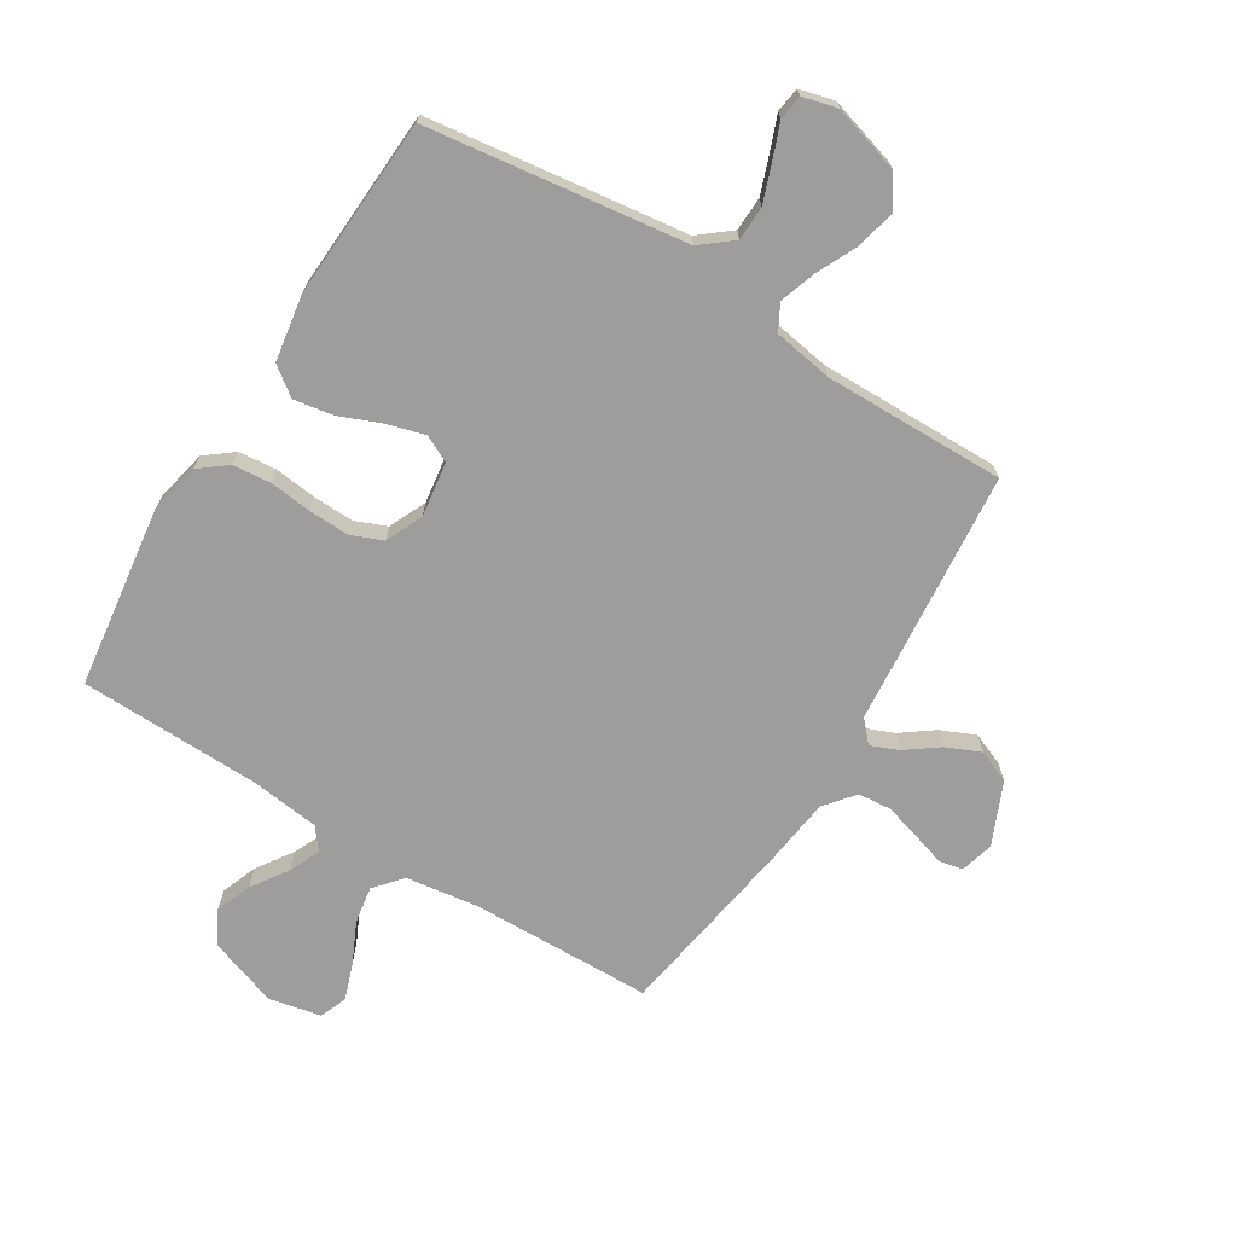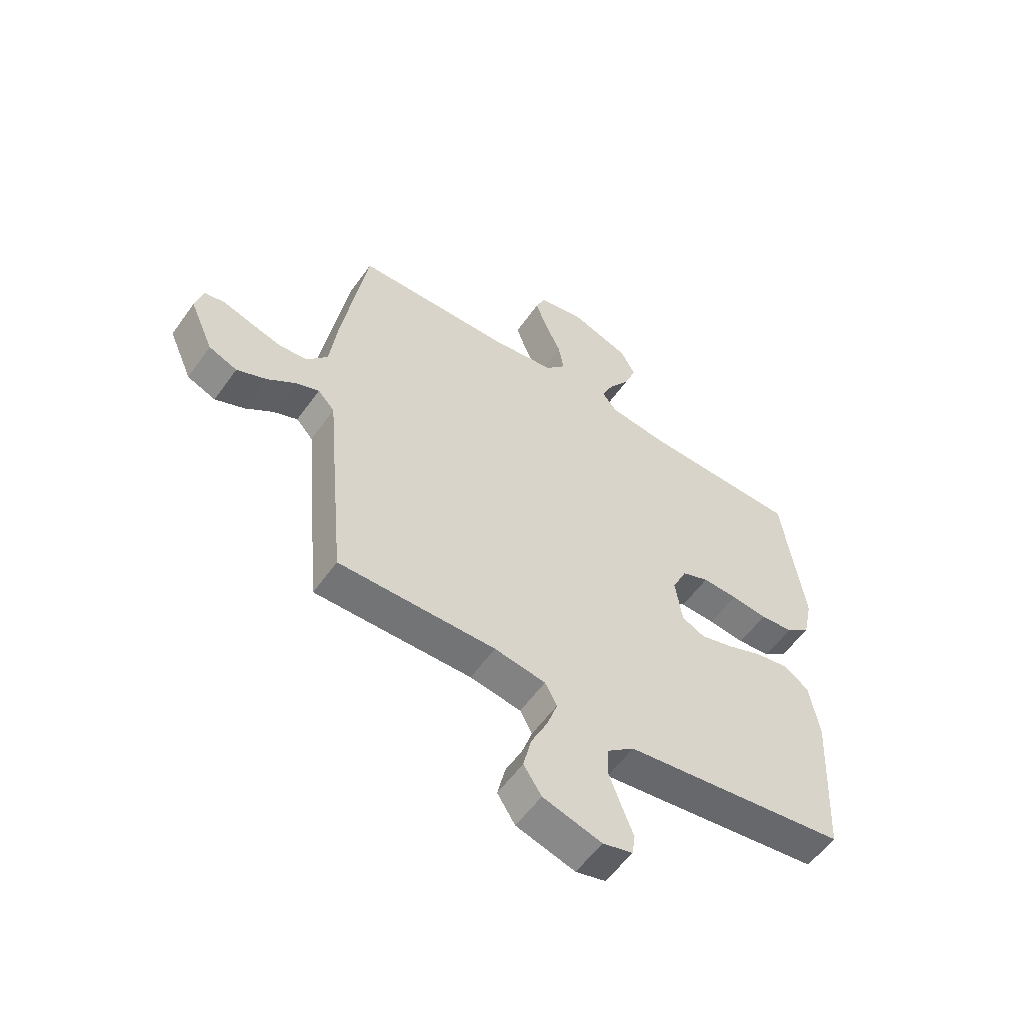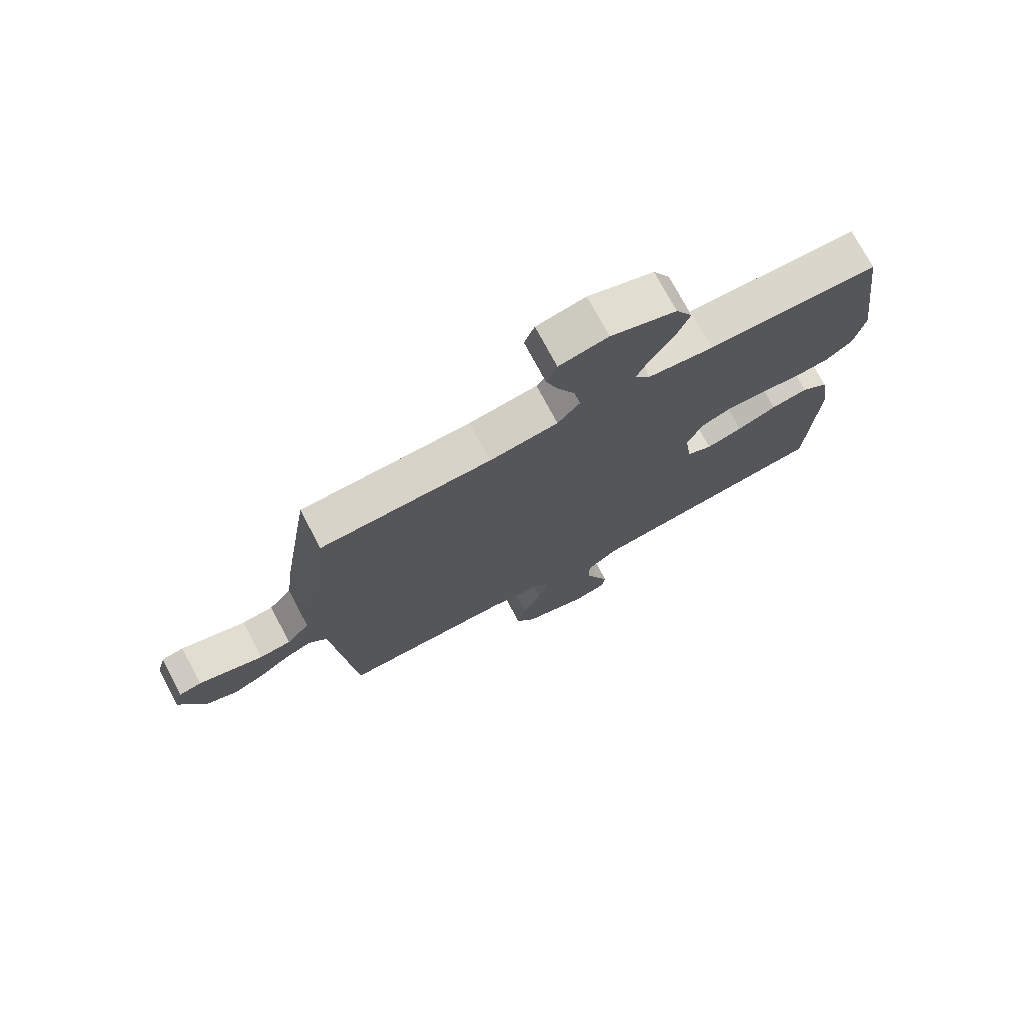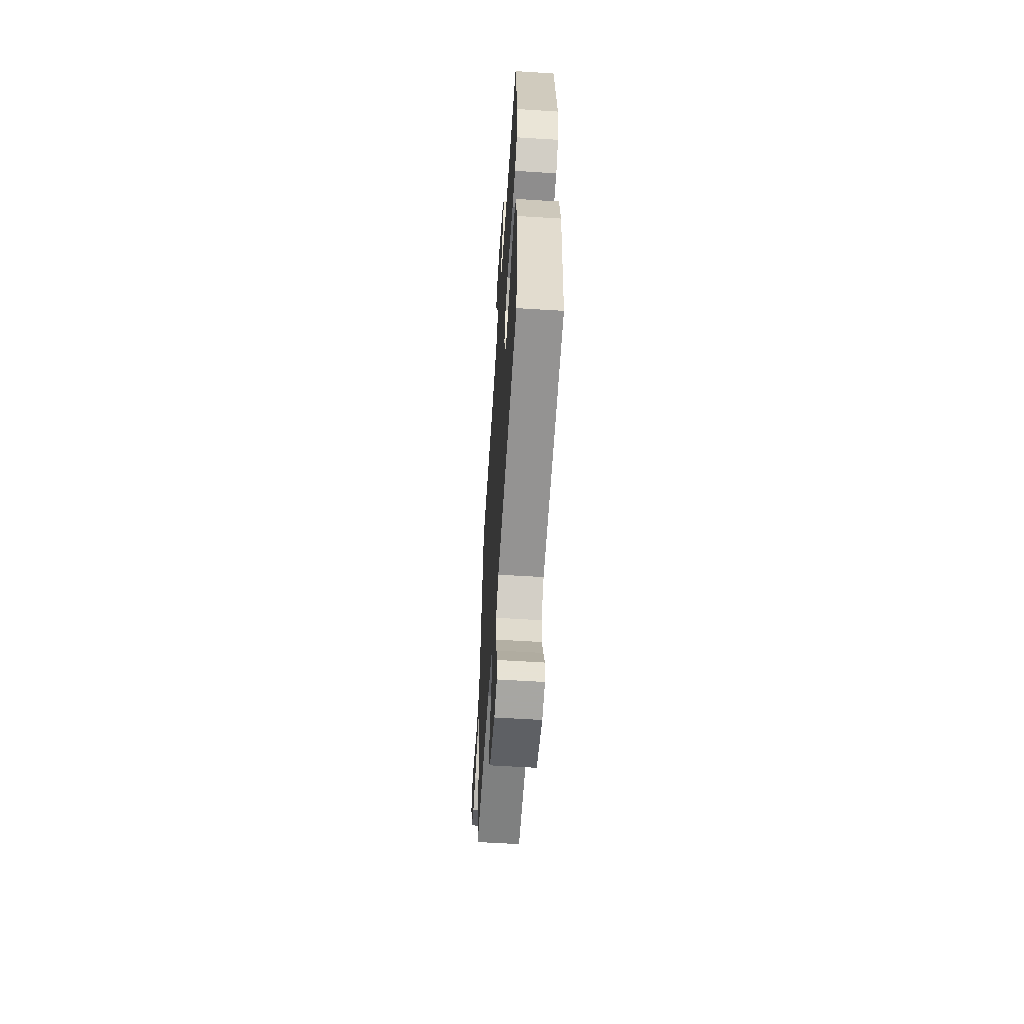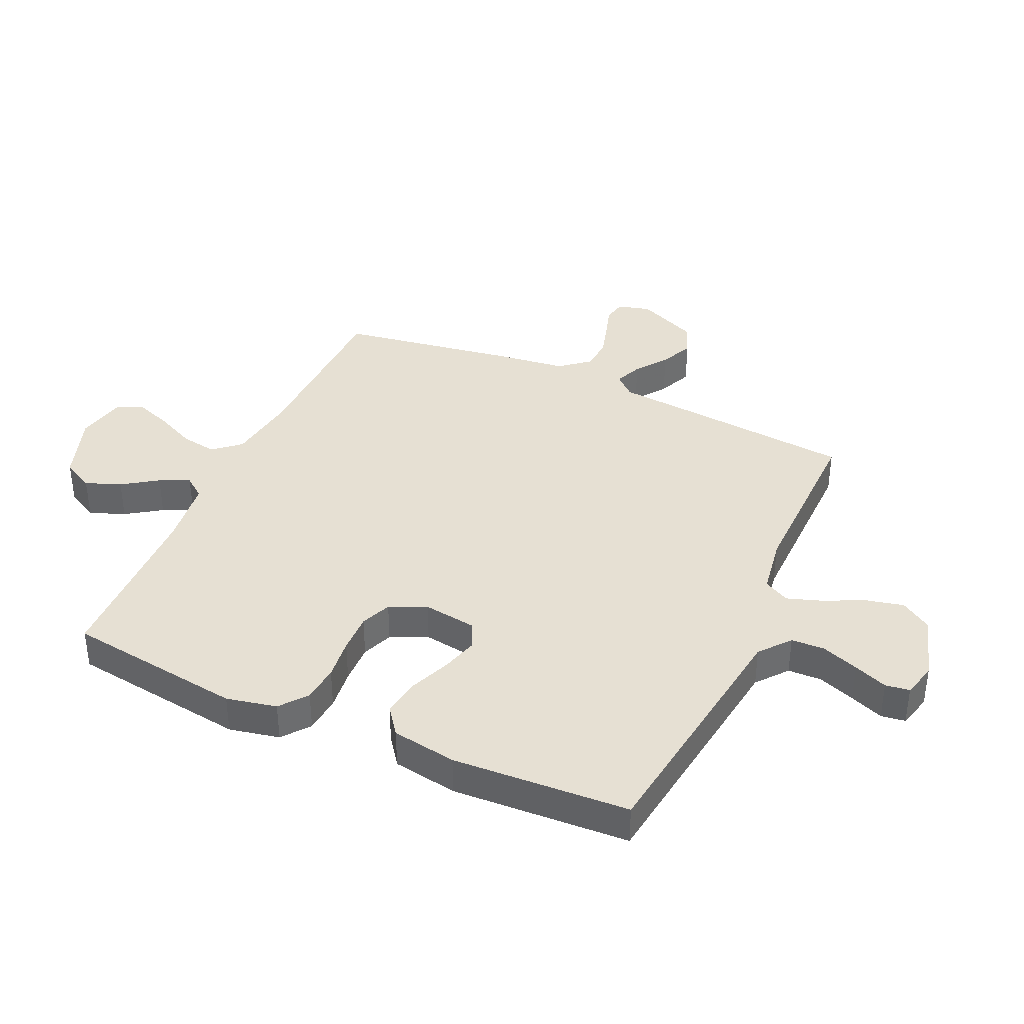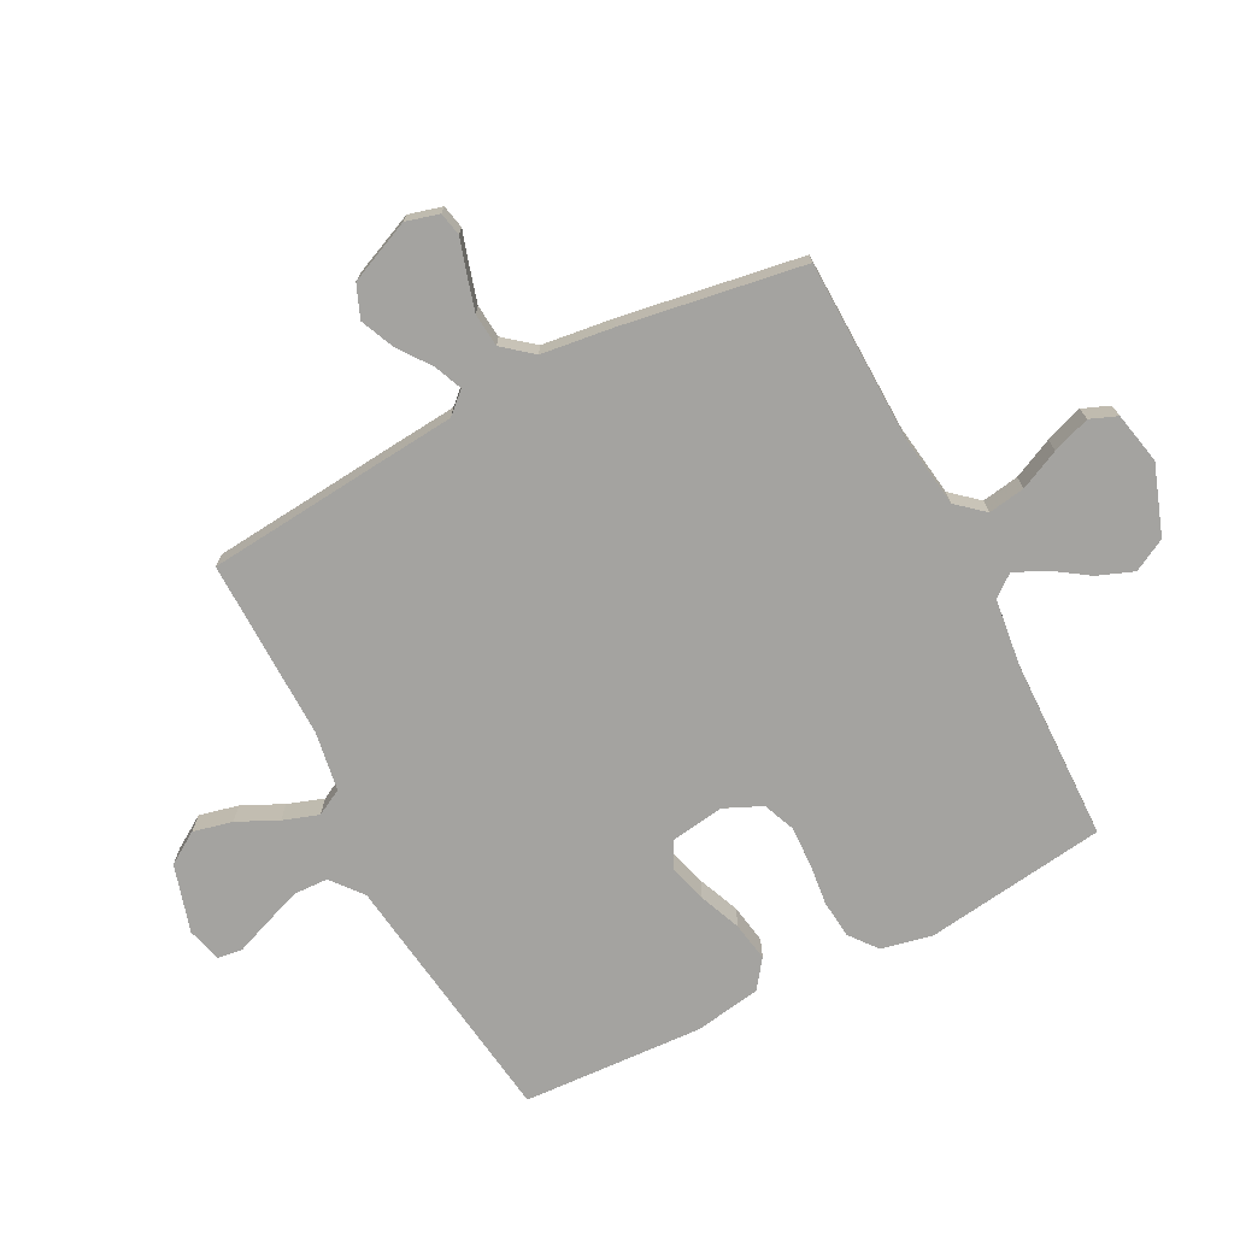
<metadata>
{"format":"obj","ext":"obj","renderer":"f3d","projection":"perspective","resolution":1024,"background":"white","views":[{"elev":-70.4,"azim":148.3,"up":"+Y"},{"elev":-56.5,"azim":-34.9,"up":"+Z"},{"elev":74.5,"azim":-28.0,"up":"+Z"},{"elev":-59.2,"azim":86.3,"up":"+Z"},{"elev":38.4,"azim":114.4,"up":"+Y"},{"elev":-72.8,"azim":-62.6,"up":"+Y"}]}
</metadata>
<code>
v -0.5 0.07 -0.5
v -0.528 0.07 -0.2
v -0.539 0.07 -0.077
v -0.571 0.07 -0.042
v -0.617 0.07 -0.061
v -0.67 0.07 -0.1
v -0.727 0.07 -0.125
v -0.781 0.07 -0.103
v -0.826 0.07 0
v -0.811 0.07 0.055
v -0.772 0.07 0.063
v -0.717 0.07 0.046
v -0.658 0.07 0.029
v -0.603 0.07 0.034
v -0.563 0.07 0.083
v -0.548 0.07 0.2
v -0.5 0.07 0.5
v -0.2 0.07 0.507
v -0.08 0.07 0.524
v -0.041 0.07 0.569
v -0.051 0.07 0.63
v -0.082 0.07 0.696
v -0.104 0.07 0.758
v -0.086 0.07 0.803
v 0 0.07 0.821
v 0.115 0.07 0.781
v 0.144 0.07 0.727
v 0.121 0.07 0.667
v 0.081 0.07 0.608
v 0.058 0.07 0.557
v 0.086 0.07 0.521
v 0.2 0.07 0.507
v 0.5 0.07 0.5
v 0.541 0.07 0.2
v 0.523 0.07 0.115
v 0.477 0.07 0.079
v 0.414 0.07 0.073
v 0.344 0.07 0.081
v 0.277 0.07 0.083
v 0.225 0.07 0.062
v 0.197 0.07 0
v 0.21 0.07 -0.09
v 0.254 0.07 -0.112
v 0.317 0.07 -0.094
v 0.386 0.07 -0.066
v 0.451 0.07 -0.055
v 0.498 0.07 -0.09
v 0.516 0.07 -0.2
v 0.5 0.07 -0.5
v 0.2 0.07 -0.54
v 0.072 0.07 -0.557
v 0.02 0.07 -0.599
v 0.018 0.07 -0.656
v 0.041 0.07 -0.719
v 0.063 0.07 -0.776
v 0.057 0.07 -0.817
v 0 0.07 -0.832
v -0.112 0.07 -0.799
v -0.146 0.07 -0.746
v -0.131 0.07 -0.681
v -0.099 0.07 -0.614
v -0.079 0.07 -0.555
v -0.102 0.07 -0.512
v -0.2 0.07 -0.496
v -0.5 0 -0.5
v -0.528 0 -0.2
v -0.539 0 -0.077
v -0.571 0 -0.042
v -0.617 0 -0.061
v -0.67 0 -0.1
v -0.727 0 -0.125
v -0.781 0 -0.103
v -0.826 0 0
v -0.811 0 0.055
v -0.772 0 0.063
v -0.717 0 0.046
v -0.658 0 0.029
v -0.603 0 0.034
v -0.563 0 0.083
v -0.548 0 0.2
v -0.5 0 0.5
v -0.2 0 0.507
v -0.08 0 0.524
v -0.041 0 0.569
v -0.051 0 0.63
v -0.082 0 0.696
v -0.104 0 0.758
v -0.086 0 0.803
v 0 0 0.821
v 0.115 0 0.781
v 0.144 0 0.727
v 0.121 0 0.667
v 0.081 0 0.608
v 0.058 0 0.557
v 0.086 0 0.521
v 0.2 0 0.507
v 0.5 0 0.5
v 0.541 0 0.2
v 0.523 0 0.115
v 0.477 0 0.079
v 0.414 0 0.073
v 0.344 0 0.081
v 0.277 0 0.083
v 0.225 0 0.062
v 0.197 0 0
v 0.21 0 -0.09
v 0.254 0 -0.112
v 0.317 0 -0.094
v 0.386 0 -0.066
v 0.451 0 -0.055
v 0.498 0 -0.09
v 0.516 0 -0.2
v 0.5 0 -0.5
v 0.2 0 -0.54
v 0.072 0 -0.557
v 0.02 0 -0.599
v 0.018 0 -0.656
v 0.041 0 -0.719
v 0.063 0 -0.776
v 0.057 0 -0.817
v 0 0 -0.832
v -0.112 0 -0.799
v -0.146 0 -0.746
v -0.131 0 -0.681
v -0.099 0 -0.614
v -0.079 0 -0.555
v -0.102 0 -0.512
v -0.2 0 -0.496
f 58 59 60 61
f 58 61 62
f 57 58 62
f 54 55 56 57
f 53 54 57 62
f 52 53 62 63
f 48 49 50 51
f 46 47 48 51
f 44 45 46 51
f 43 44 51 52
f 42 43 52 63
f 35 36 37 38
f 35 38 39
f 32 33 34 35
f 31 32 35 39
f 30 31 39 40
f 26 27 28 29
f 26 29 30
f 25 26 30
f 24 25 30
f 21 22 23 24
f 21 24 30 40
f 15 16 17 18
f 14 15 18 19
f 9 10 11 12
f 9 12 13
f 8 9 13 14
f 5 6 7 8
f 4 5 8 14
f 64 1 2 3
f 42 63 64 3
f 20 21 40 41
f 19 20 41 42
f 14 19 42
f 3 4 14 42
f 125 124 123 122
f 126 125 122
f 126 122 121
f 121 120 119 118
f 126 121 118 117
f 127 126 117 116
f 115 114 113 112
f 115 112 111 110
f 115 110 109 108
f 116 115 108 107
f 127 116 107 106
f 102 101 100 99
f 103 102 99
f 99 98 97 96
f 103 99 96 95
f 104 103 95 94
f 93 92 91 90
f 94 93 90
f 94 90 89
f 94 89 88
f 88 87 86 85
f 104 94 88 85
f 82 81 80 79
f 83 82 79 78
f 76 75 74 73
f 77 76 73
f 78 77 73 72
f 72 71 70 69
f 78 72 69 68
f 67 66 65 128
f 67 128 127 106
f 105 104 85 84
f 106 105 84 83
f 106 83 78
f 106 78 68 67
f 1 65 66 2
f 2 66 67 3
f 3 67 68 4
f 4 68 69 5
f 5 69 70 6
f 6 70 71 7
f 7 71 72 8
f 8 72 73 9
f 9 73 74 10
f 10 74 75 11
f 11 75 76 12
f 12 76 77 13
f 13 77 78 14
f 14 78 79 15
f 15 79 80 16
f 16 80 81 17
f 17 81 82 18
f 18 82 83 19
f 19 83 84 20
f 20 84 85 21
f 21 85 86 22
f 22 86 87 23
f 23 87 88 24
f 24 88 89 25
f 25 89 90 26
f 26 90 91 27
f 27 91 92 28
f 28 92 93 29
f 29 93 94 30
f 30 94 95 31
f 31 95 96 32
f 32 96 97 33
f 33 97 98 34
f 34 98 99 35
f 35 99 100 36
f 36 100 101 37
f 37 101 102 38
f 38 102 103 39
f 39 103 104 40
f 40 104 105 41
f 41 105 106 42
f 42 106 107 43
f 43 107 108 44
f 44 108 109 45
f 45 109 110 46
f 46 110 111 47
f 47 111 112 48
f 48 112 113 49
f 49 113 114 50
f 50 114 115 51
f 51 115 116 52
f 52 116 117 53
f 53 117 118 54
f 54 118 119 55
f 55 119 120 56
f 56 120 121 57
f 57 121 122 58
f 58 122 123 59
f 59 123 124 60
f 60 124 125 61
f 61 125 126 62
f 62 126 127 63
f 63 127 128 64
f 64 128 65 1

</code>
